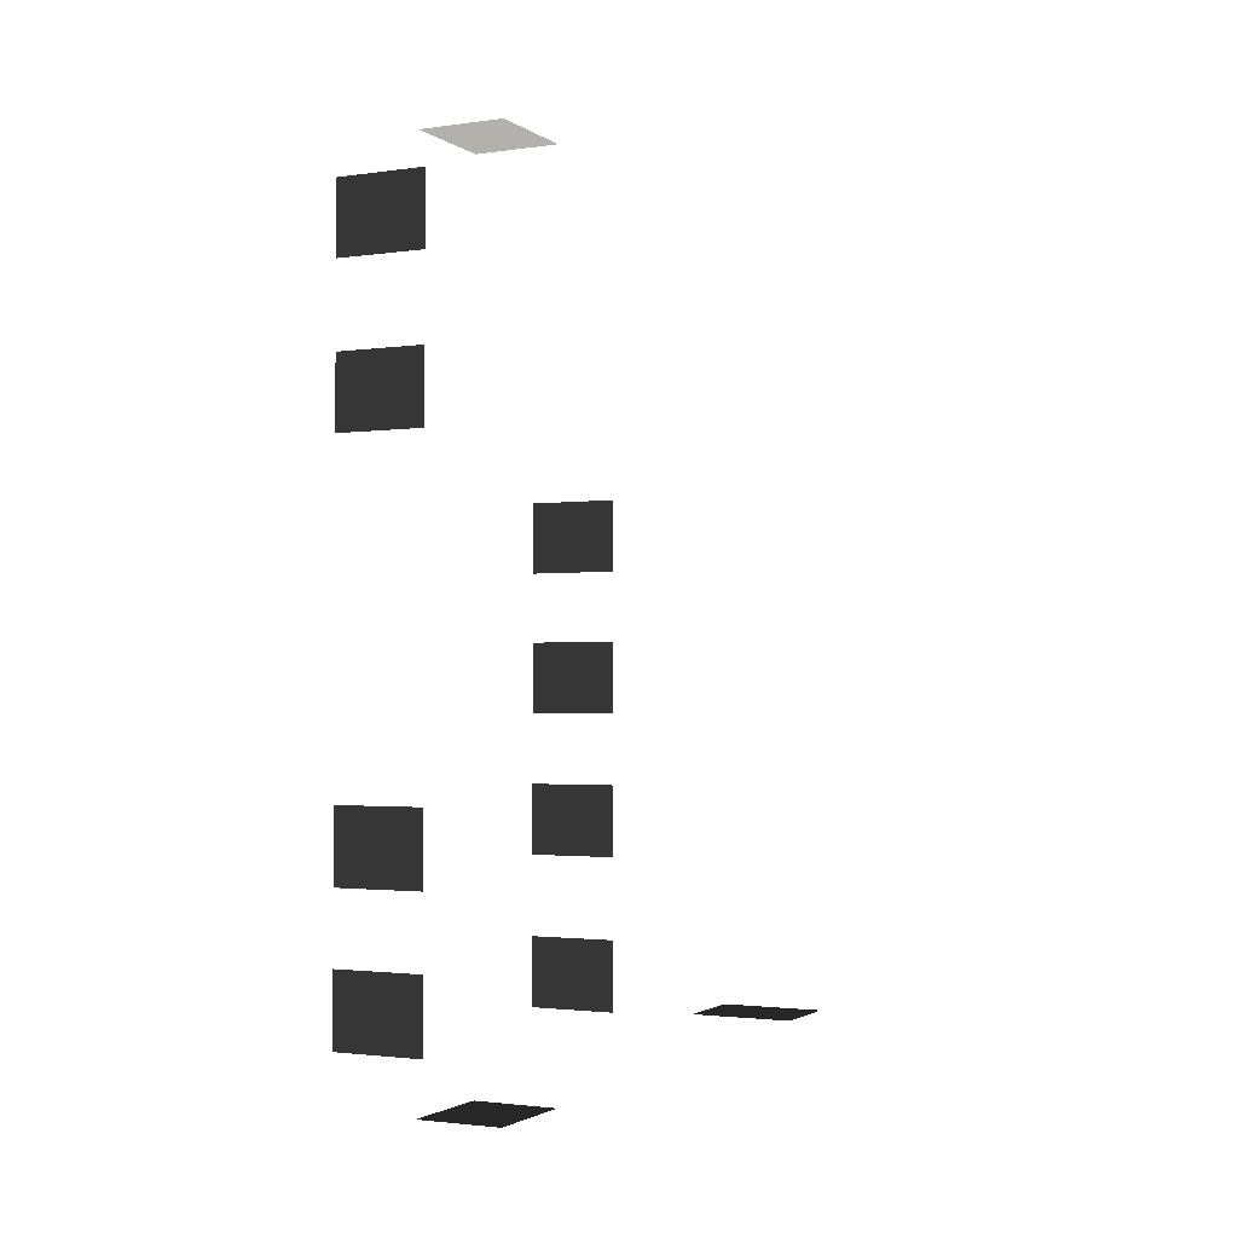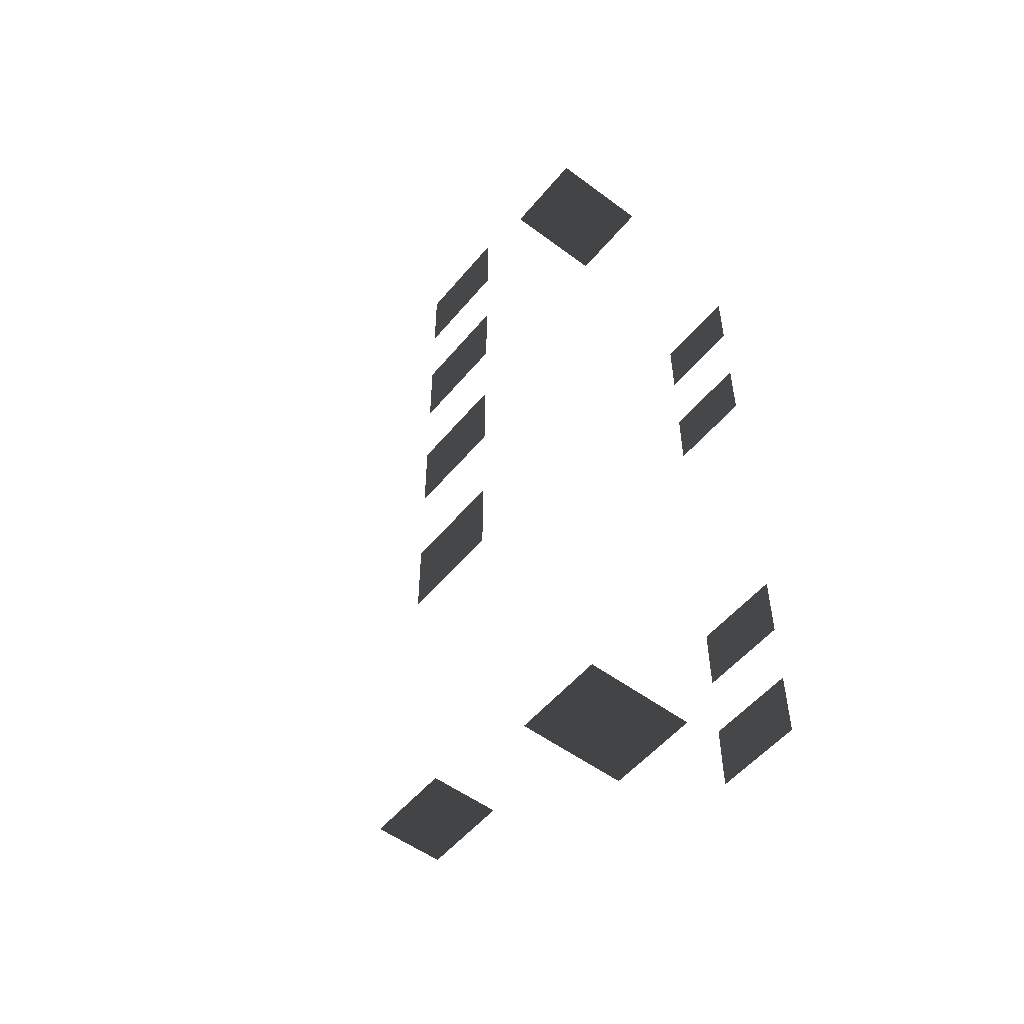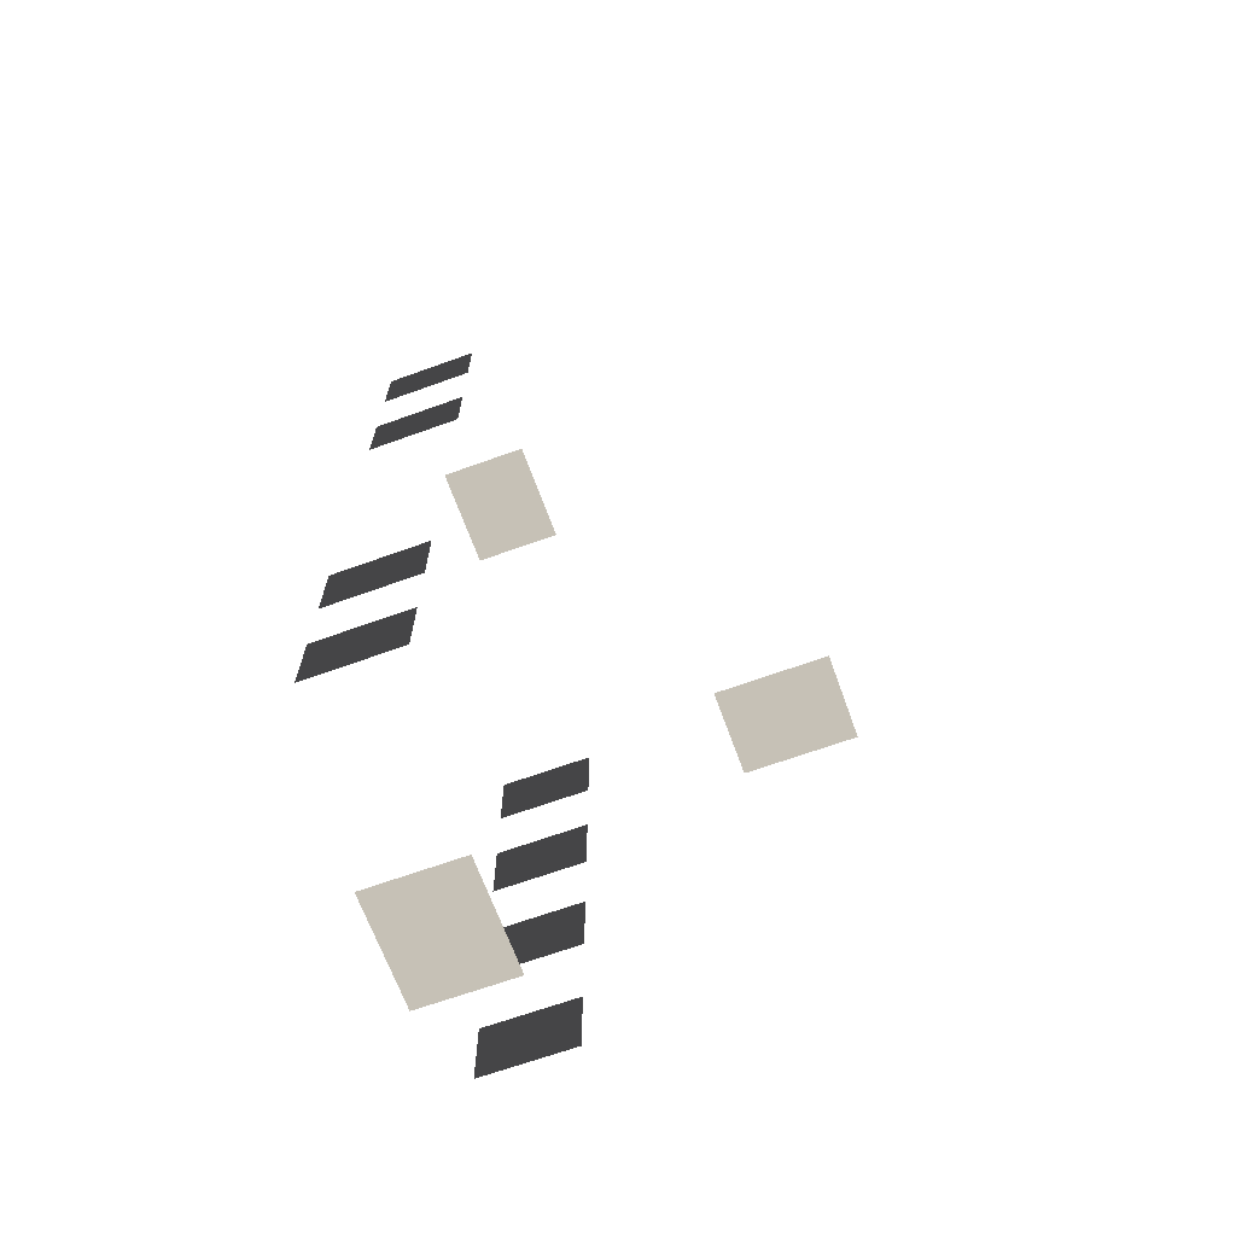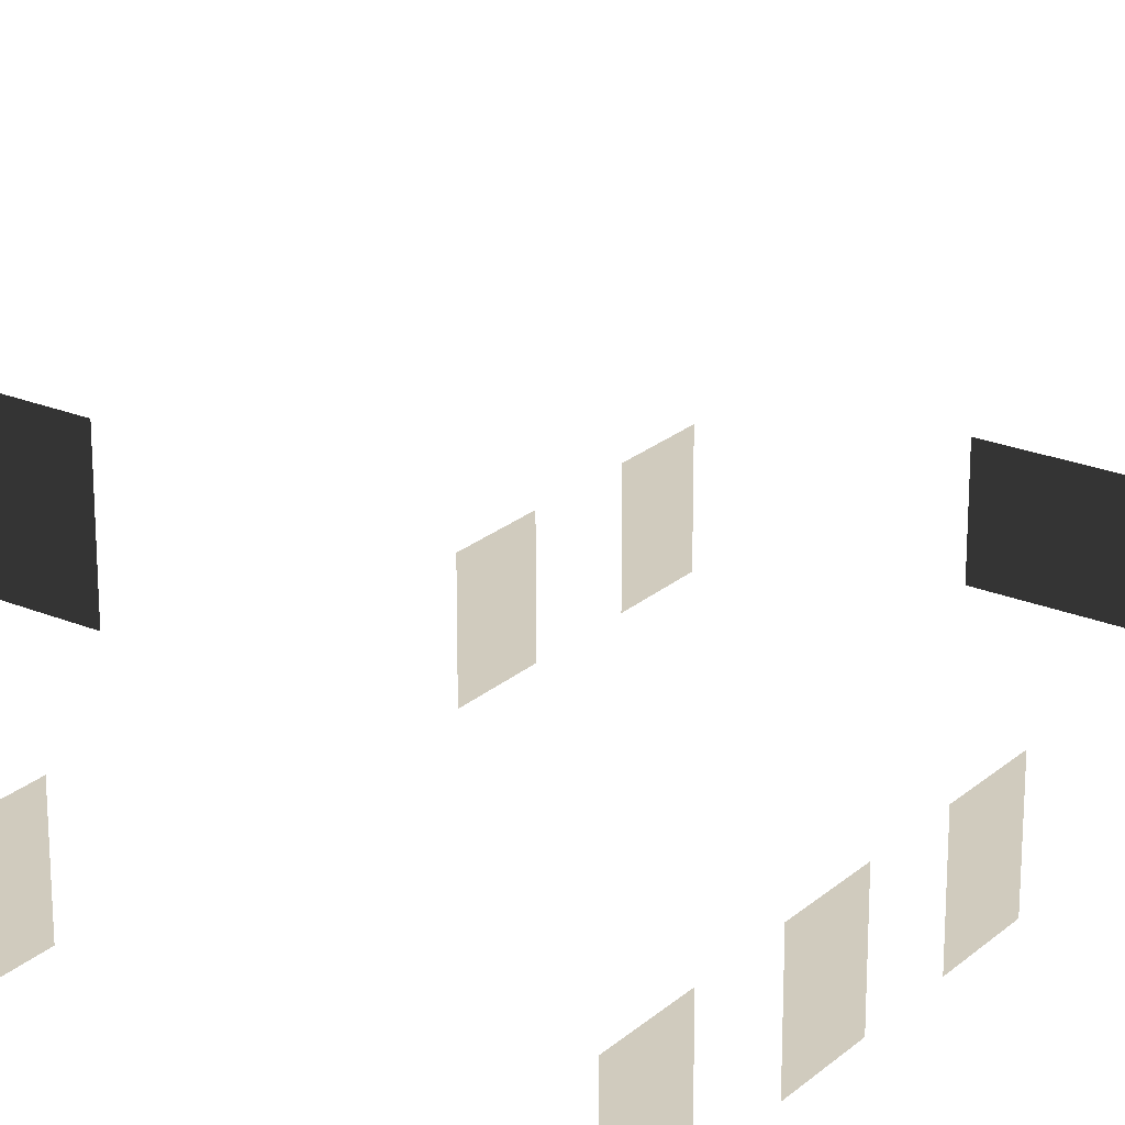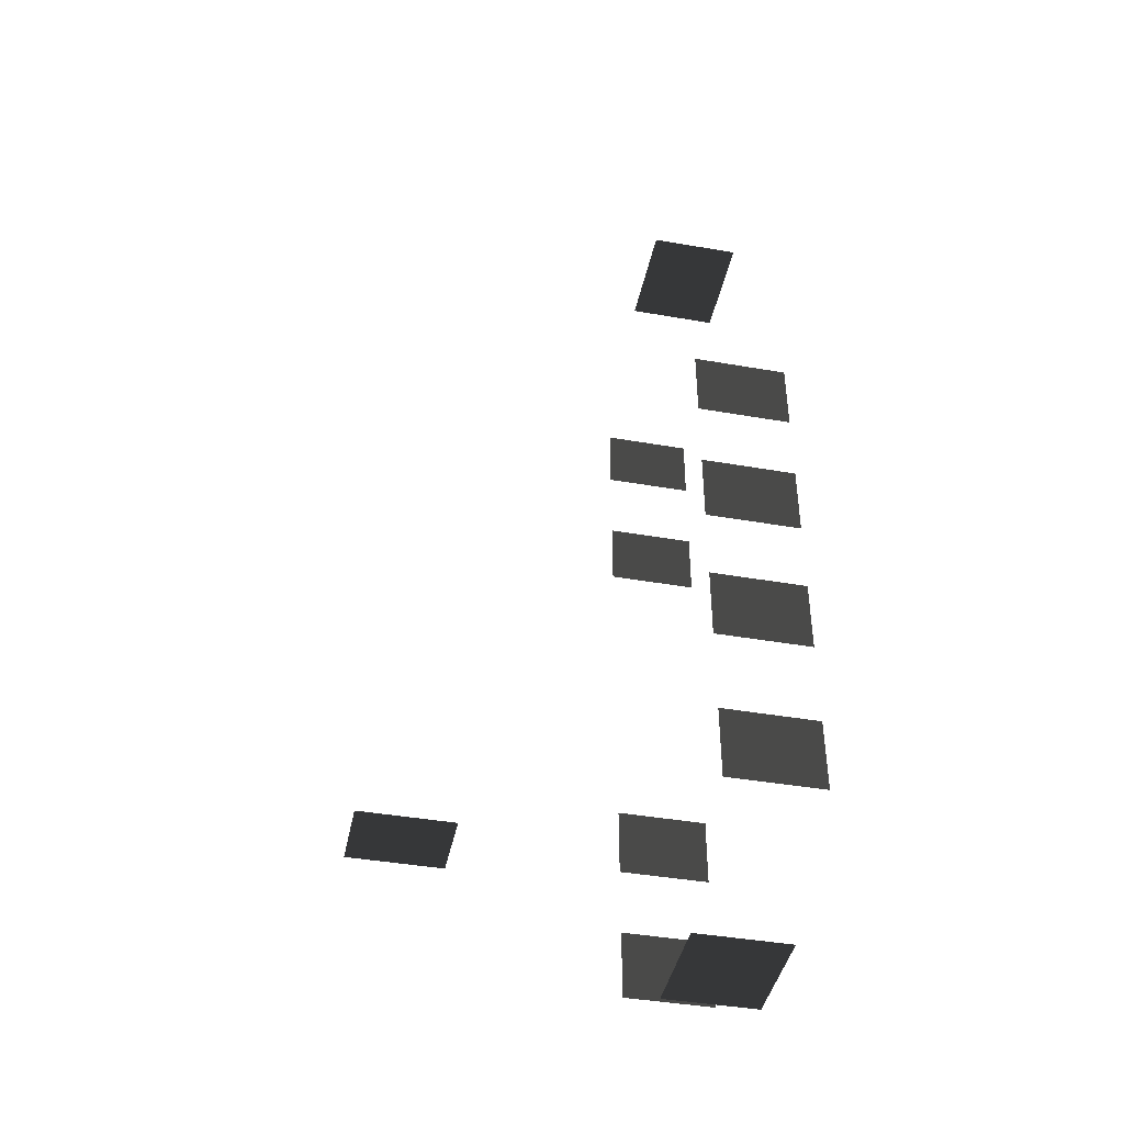
<metadata>
{"format":"obj","ext":"obj","renderer":"f3d","projection":"perspective","resolution":1024,"background":"white","views":[{"elev":-2.0,"azim":-63.8,"up":"+Y"},{"elev":-53.0,"azim":141.4,"up":"+Y"},{"elev":-67.2,"azim":-70.1,"up":"+Y"},{"elev":23.4,"azim":35.3,"up":"+Z"},{"elev":-42.7,"azim":78.3,"up":"+Y"}]}
</metadata>
<code>
v -0.957 -5.113 -0.001043
v -0.957 -5.113 -1.482
v -0.957 -6.279 -1.482
v -0.957 -6.279 -0.001042
v -0.957 -2.608 -0.001043
v -0.957 -2.608 -1.482
v -0.957 -3.774 -1.482
v -0.957 -3.774 -0.001043
v -0.957 -0.279 -0.001043
v -0.957 -0.279 -1.482
v -0.957 -1.445 -1.482
v -0.957 -1.445 -0.001043
v -0.957 2.029 -0.001043
v -0.957 2.029 -1.482
v -0.957 0.8632 -1.482
v -0.957 0.8632 -0.001043
v -6.871 5.079 -0.001043
v -6.871 5.079 -1.482
v -6.871 6.246 -1.482
v -6.871 6.246 -0.001043
v -6.871 2.575 -0.001043
v -6.871 2.575 -1.482
v -6.871 3.741 -1.482
v -6.871 3.741 -0.001043
v -6.871 -3.872 -0.001043
v -6.871 -3.872 -1.482
v -6.871 -2.706 -1.482
v -6.871 -2.706 -0.001043
v -6.871 -6.181 -0.001042
v -6.871 -6.181 -1.482
v -6.871 -5.014 -1.482
v -6.871 -5.014 -0.001043
v -4.046 -7.499 -0.001043
v -4.046 -7.499 -1.482
v -4.629 -7.499 -1.482
v -4.629 -7.499 -0.001043
v -3.463 -7.499 -0.001043
v -3.463 -7.499 -1.482
v -2.88 -7.499 -0.001043
v -2.88 -7.499 -1.482
v -3.463 -7.499 -1.482
v -3.463 -7.499 -0.001043
v -3.463 7.447 -0.001043
v -3.463 7.447 -1.482
v -2.88 7.447 -1.482
v -2.88 7.447 -0.001043
v -4.046 7.447 -0.001043
v -4.046 7.447 -1.482
v -4.629 7.447 -0.001043
v -4.629 7.447 -1.482
v -4.046 7.447 -1.482
v -4.046 7.447 -0.001043
v -3.618 -5.627 4.613
v -3.618 -5.627 3.132
v -4.784 -5.627 3.132
v -4.784 -5.627 4.613
g Building_small_t1.122_35557_393
f 1 3 2
f 1 4 3
f 5 7 6
f 5 8 7
f 9 11 10
f 9 12 11
f 13 15 14
f 13 16 15
f 17 19 18
f 17 20 19
f 21 23 22
f 21 24 23
f 25 27 26
f 25 28 27
f 29 31 30
f 29 32 31
f 33 35 34
f 33 36 35
f 37 33 34
f 37 34 38
f 39 41 40
f 39 42 41
f 43 45 44
f 43 46 45
f 47 43 44
f 47 44 48
f 49 51 50
f 49 52 51
f 53 55 54
f 53 56 55

</code>
